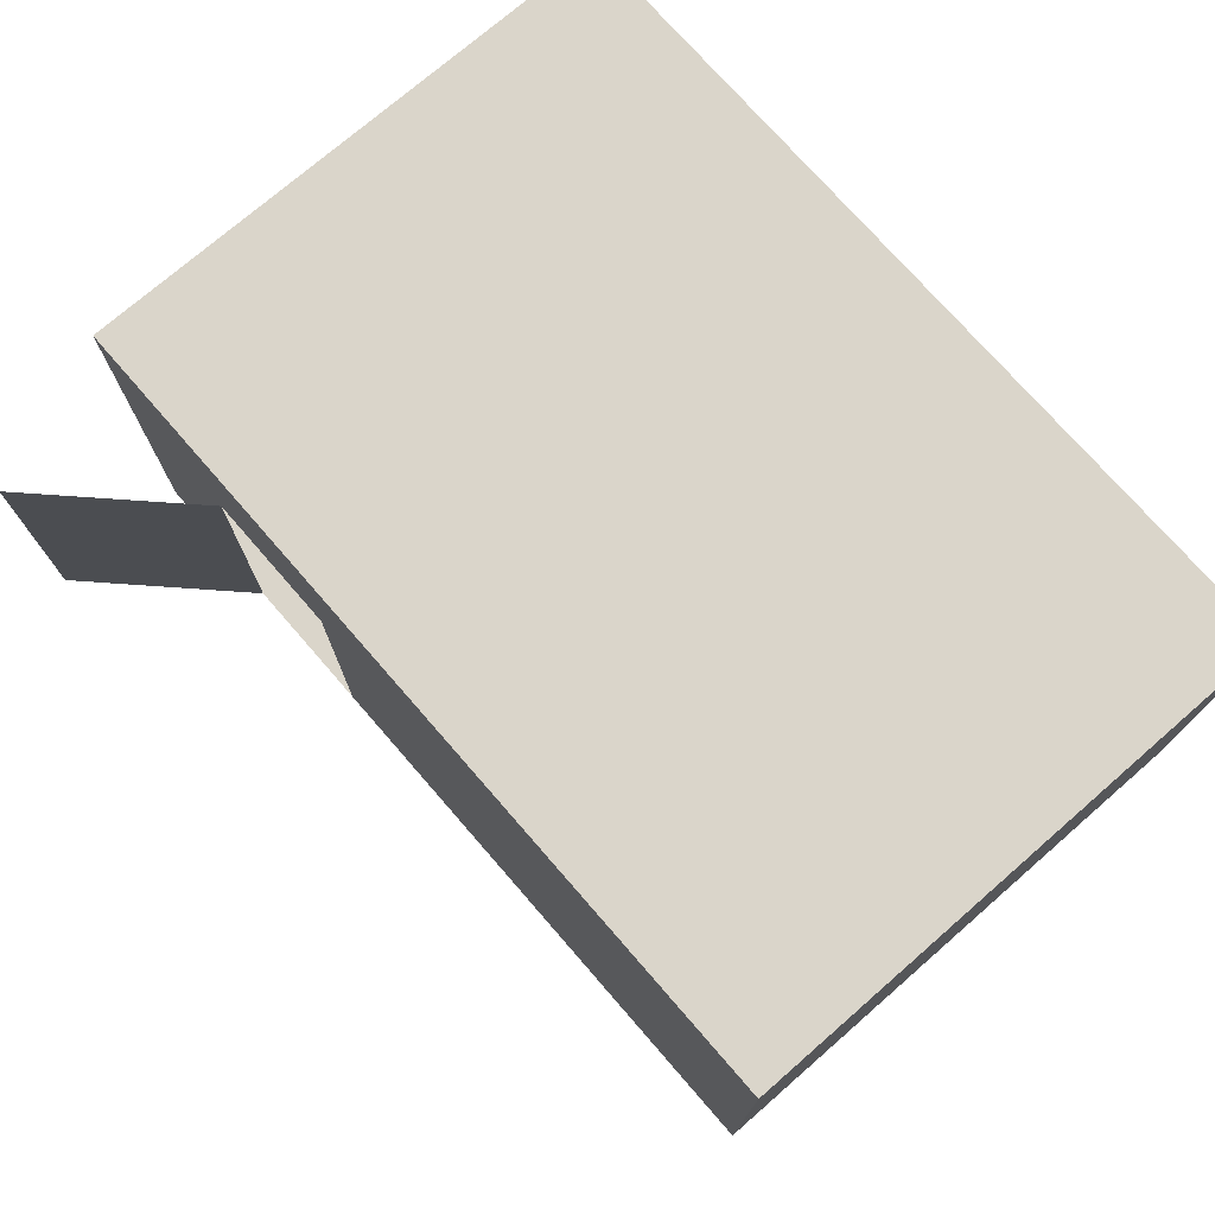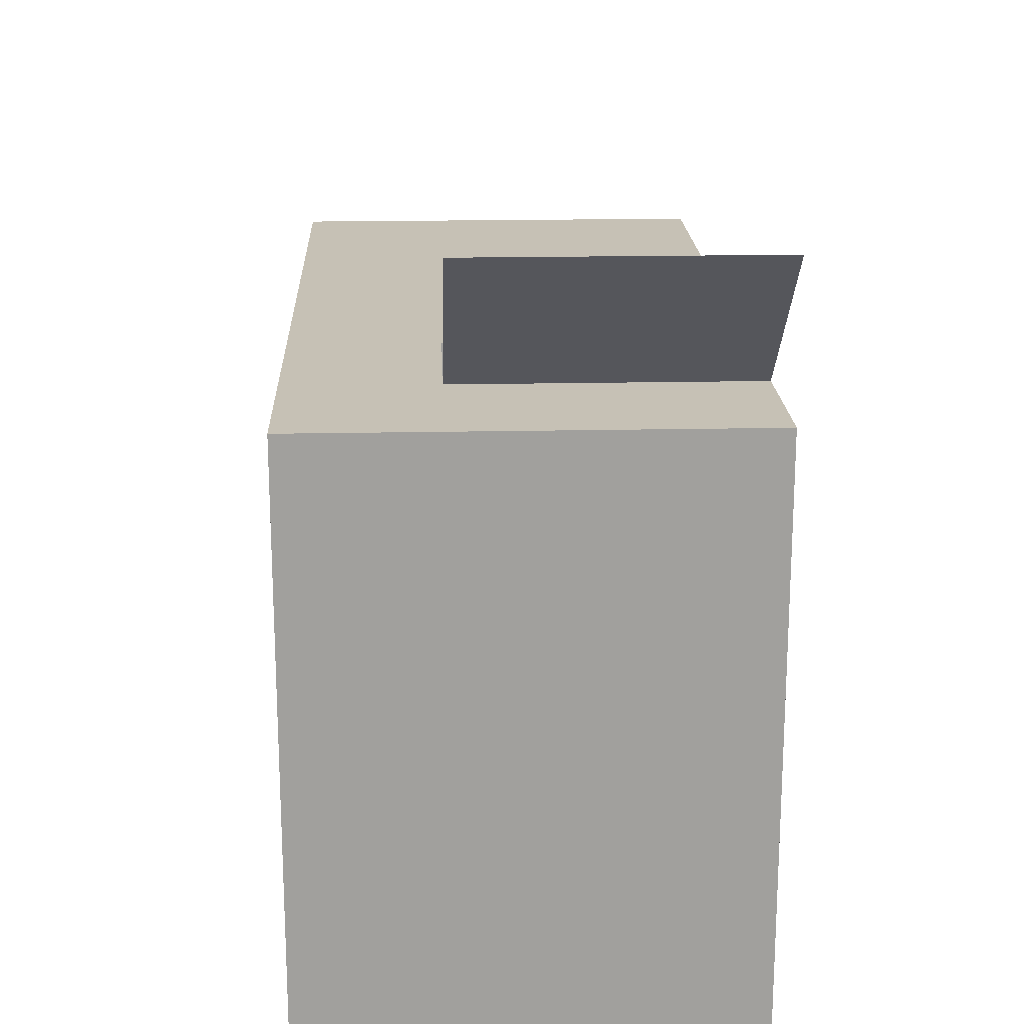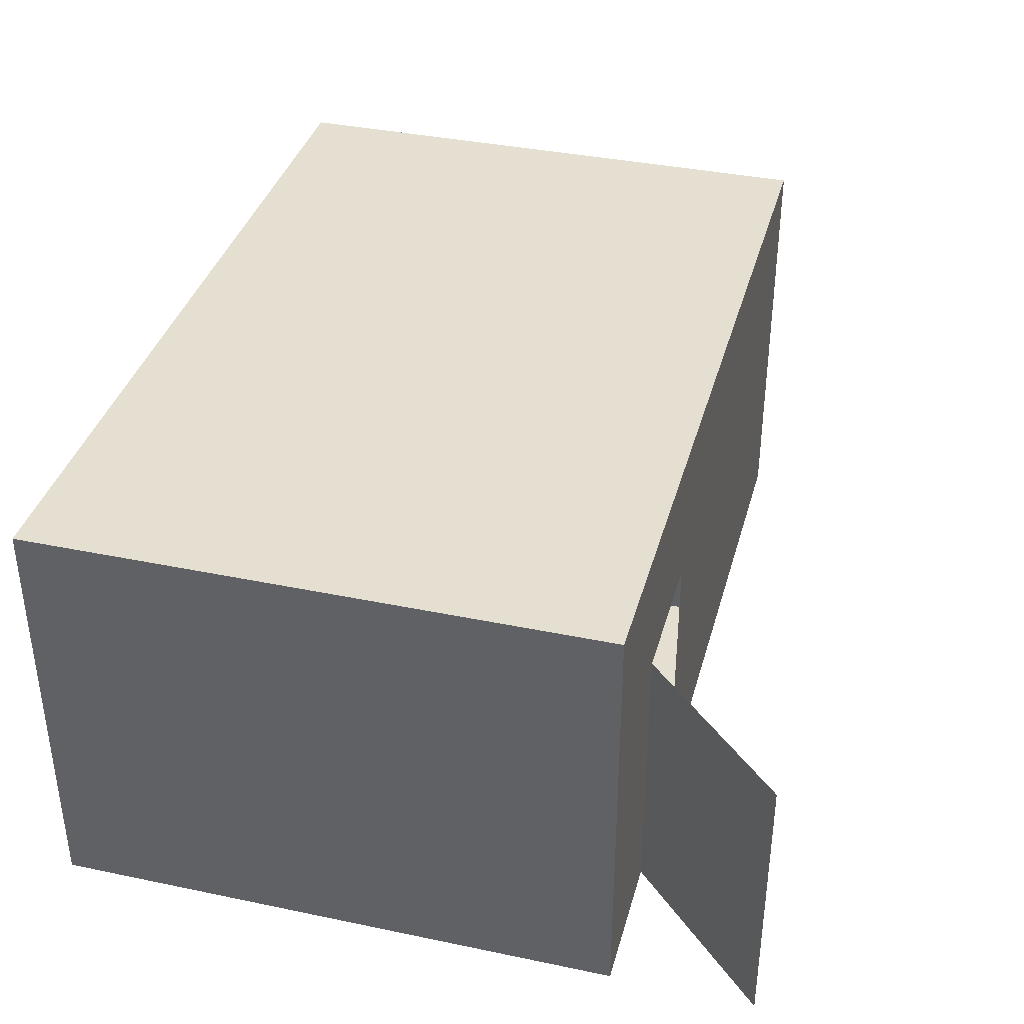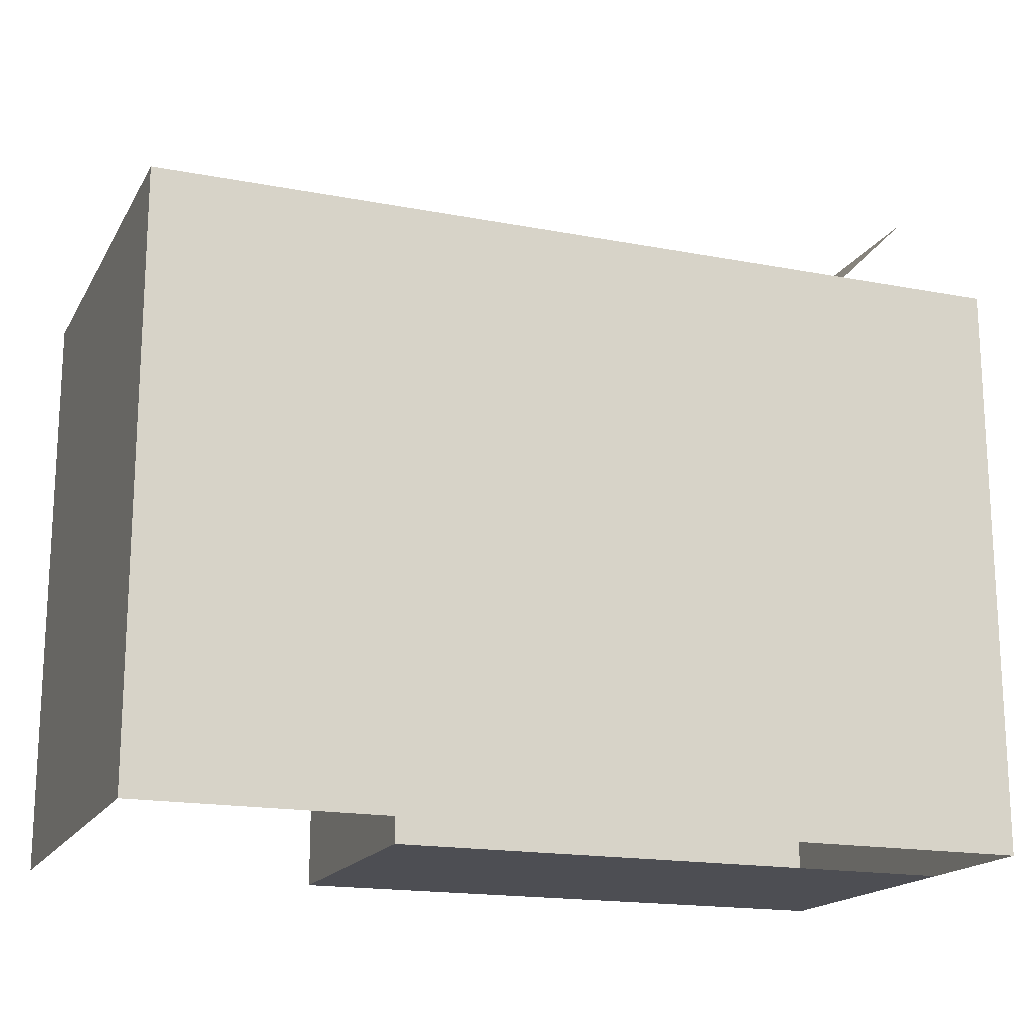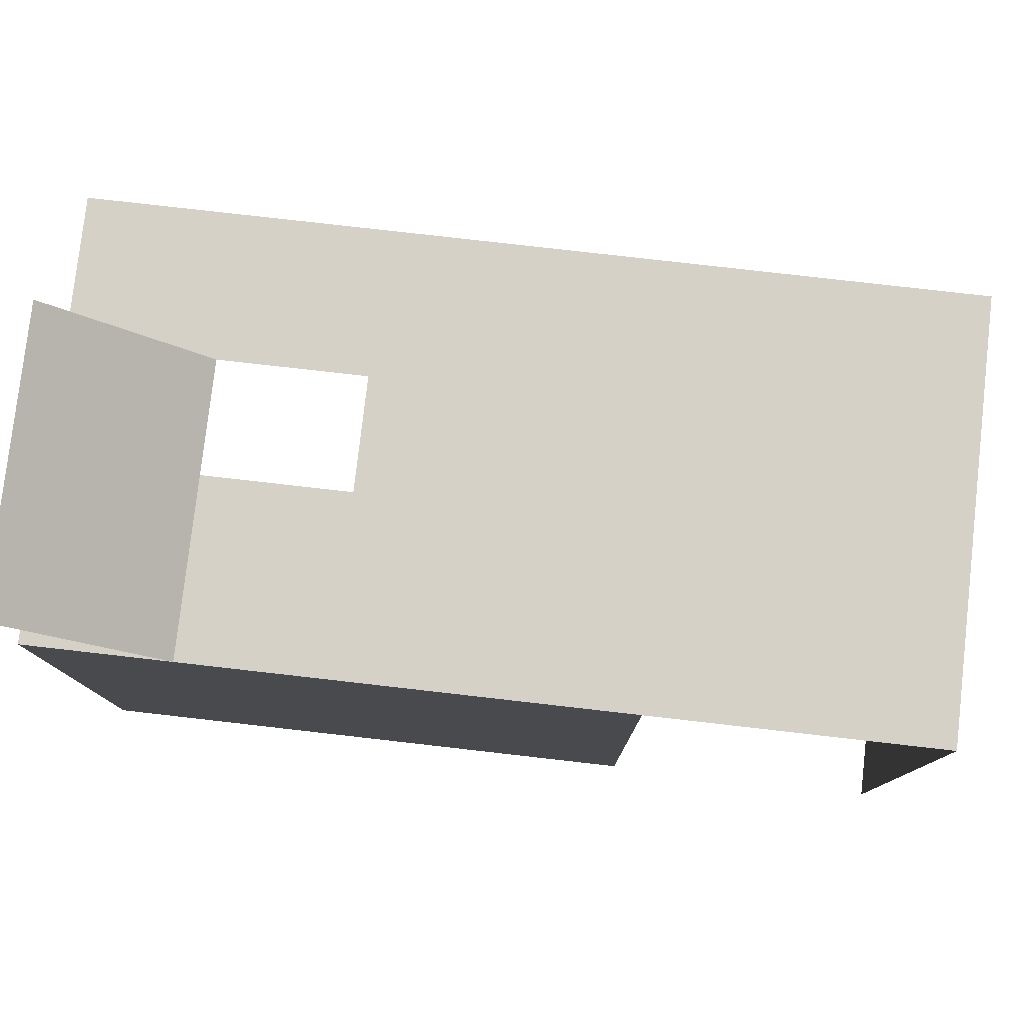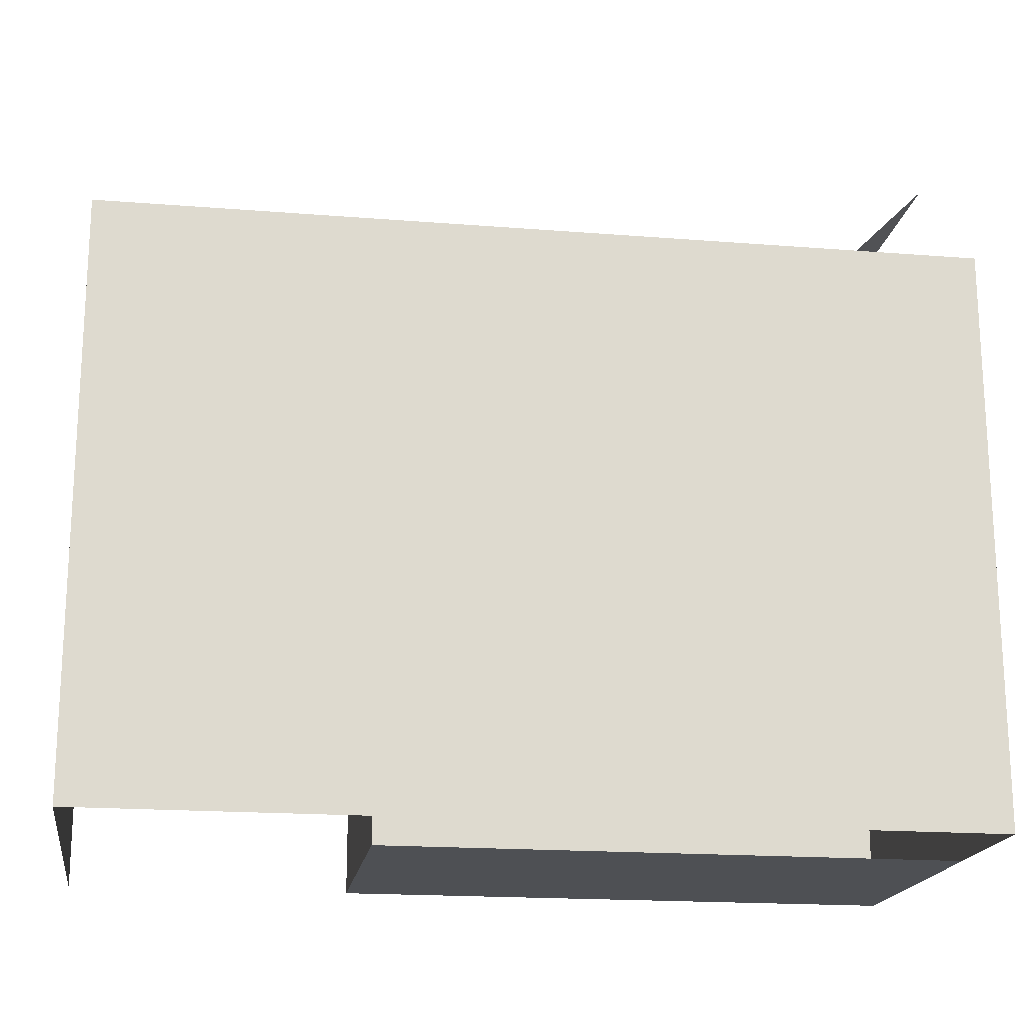
<metadata>
{"format":"obj","ext":"obj","renderer":"f3d","projection":"perspective","resolution":1024,"background":"white","views":[{"elev":74.3,"azim":49.0,"up":"+Y"},{"elev":18.7,"azim":-92.3,"up":"+Z"},{"elev":37.3,"azim":-75.0,"up":"+Y"},{"elev":-17.4,"azim":159.1,"up":"+Z"},{"elev":79.0,"azim":6.5,"up":"+Z"},{"elev":-18.5,"azim":171.3,"up":"+Z"}]}
</metadata>
<code>
o Cube.002
v -2.5 2 -0.5
v -3.5 2 0.5
v -2.5 0 -0.5
v -2.5 1 -0.5
v 2.5 3 -0.5
v 1.5 3 -0.5
v 1.5 2 -0.5
v 2.5 0 -0.5
v 1.5 0 -0.5
v 1.5 1 -0.5
v 2.5 1 -0.5
v -1.5 3 -0.5
v -2.5 3 -0.5
v -3.5 3 -0.5
v -3.5 2 -0.5
v -3.5 1 -1.5
v -3.5 0 -0.5
v -3.5 0 -1.5
v -3.5 1 -0.5
v -3.5 2 -1.5
v -3.5 0 -2.5
v -3.5 2 -2.5
v -3.5 1 -2.5
v -3.5 3 -3.5
v -3.5 2 -3.5
v -3.5 2 -4.5
v -3.5 1 -3.5
v -3.5 0 -3.5
v -3.5 0 -4.5
v -3.5 1 -4.5
v 2.5 2 -2.5
v 2.5 2 -3.5
v 2.5 0 -2.5
v 2.5 1 -2.5
v 2.5 3 -2.5
v 2.5 2 -1.5
v 2.5 0 -1.5
v 2.5 1 -1.5
v 2.5 2 -0.5
v 2.5 0 -4.5
v 2.5 0 -3.5
v 2.5 1 -4.5
v 2.5 1 -3.5
v 2.5 2 -4.5
v 2.5 3 -4.5
v 2.5 3 -1.5
v 1.5 3 -1.5
v 0.5 3 -1.5
v 0.5 3 -0.5
v -0.5 3 -0.5
v -3.5 3 -1.5
v -0.5 3 -2.5
v -0.5 3 -1.5
v -1.5 3 -2.5
v -2.5 3 -2.5
v -2.5 3 -1.5
v -1.5 3 -1.5
v 1.5 3 -3.5
v 1.5 3 -2.5
v 0.5 3 -3.5
v -0.5 3 -3.5
v 0.5 3 -2.5
v -1.5 3 -3.5
v -3.5 3 -2.5
v 1.5 3 -4.5
v 2.5 3 -3.5
v 0.5 3 -4.5
v -0.5 3 -4.5
v -1.5 3 -4.5
v -2.5 3 -4.5
v -3.5 3 -4.5
v -2.5 3 -3.5
v -3.5 1 0.5
v -3.5 0 0.5
v 0.5 2 -0.5
v 0.5 0 -0.5
v -0.5 2 -0.5
v 0.5 1 -0.5
v -0.5 0 -0.5
v -0.5 1 -0.5
v -1.5 2 -0.5
v -1.5 1 -0.5
v -0.5 0 -4.5
v 0.5 0 -4.5
v -3.5 0 -3.5
v -2.5 0 -4.5
v -3.5 0 -4.5
v -3.5 1 -1.5
v -3.5 2 -1.5
v -3.5 1 -2.5
v -3.5 2 -2.5
v -3.5 2 -4.5
v -3.5 2 -3.5
v -3.5 1 -3.5
v 0.5 2 -1.5
v 0.5 1 -2.5
v 0.5 1 -1.5
v 0.5 2 -2.5
v 0.5 2 -3.5
v 0.5 1 -3.5
v 0.5 1 -4.5
v 0.5 2 -4.5
v -0.5 2 -4.5
v -1.5 1 -4.5
v -0.5 1 -4.5
v -1.5 2 -4.5
v -2.5 1 -4.5
v -2.5 2 -4.5
v -3.5 1 -4.5
v -3.5 0 -1.5
v -3.5 0 -2.5
v -1.5 0 -4.5
v -1.5 0 -0.5
v 0.5 0 -1.5
v 0.5 0 -2.5
v 0.5 0 -3.5
v -2.5 0 -0.5
v -3.5 0 -0.5
v 0.5 0 -0.5
v -0.5 0 -0.5
v -0.5 0 -4.5
v 0.5 0 -4.5
v -3.5 0 -3.5
v -2.5 0 -4.5
v -3.5 0 -4.5
v -2.5 0 -1.5
v -3.5 0 -1.5
v -2.5 0 -2.5
v -3.5 0 -2.5
v -1.5 0 -1.5
v -1.5 0 -2.5
v -1.5 0 -3.5
v -2.5 0 -3.5
v -1.5 0 -4.5
v -1.5 0 -0.5
v -0.5 0 -1.5
v -0.5 0 -2.5
v 0.5 0 -1.5
v 0.5 0 -2.5
v -0.5 0 -3.5
v 0.5 0 -3.5
v -2.5 2 -0.5
v -2.5 0 -0.5
v -3.5 2 -0.5
v -2.5 1 -0.5
v -3.5 0 -0.5
v -3.5 1 -0.5
f 11 39 7 10
f 8 11 10 9
f 9 10 78 76
f 10 7 75 78
f 7 6 49 75
f 75 49 50 77
f 74 3 4 73
f 73 4 1 2
f 39 5 6 7
f 77 50 12 81
f 81 12 13 1
f 1 13 14 15
f 19 15 20 16
f 17 19 16 18
f 15 14 51 20
f 18 16 23 21
f 16 20 22 23
f 20 51 64 22
f 22 64 24 25
f 23 22 25 27
f 21 23 27 28
f 27 25 26 30
f 28 27 30 29
f 25 24 71 26
f 43 32 31 34
f 41 43 34 33
f 32 66 35 31
f 33 34 38 37
f 34 31 36 38
f 31 35 46 36
f 36 46 5 39
f 38 36 39 11
f 37 38 11 8
f 40 42 43 41
f 42 44 32 43
f 44 45 66 32
f 5 46 47 6
f 6 47 48 49
f 49 48 53 50
f 50 53 57 12
f 12 57 56 13
f 13 56 51 14
f 46 35 59 47
f 47 59 62 48
f 48 62 52 53
f 53 52 54 57
f 57 54 55 56
f 56 55 64 51
f 35 66 58 59
f 59 58 60 62
f 62 60 61 52
f 52 61 63 54
f 54 63 72 55
f 55 72 24 64
f 66 45 65 58
f 58 65 67 60
f 60 67 68 61
f 61 68 69 63
f 63 69 70 72
f 72 70 71 24
f 78 75 77 80
f 76 78 80 79
f 80 77 81 82
f 79 80 82 113
f 110 88 19 17
f 88 89 15 19
f 90 91 89 88
f 111 90 88 110
f 85 94 90 111
f 94 93 91 90
f 109 92 93 94
f 87 109 94 85
f 76 78 97 114
f 78 75 95 97
f 114 97 96 115
f 97 95 98 96
f 115 96 100 116
f 96 98 99 100
f 116 100 101 84
f 100 99 102 101
f 84 101 105 83
f 101 102 103 105
f 83 105 104 112
f 105 103 106 104
f 112 104 107 86
f 104 106 108 107
f 86 107 109 87
f 107 108 92 109
f 117 126 127 118
f 126 128 129 127
f 128 133 123 129
f 133 124 125 123
f 135 130 126 117
f 130 131 128 126
f 131 132 133 128
f 132 134 124 133
f 120 136 130 135
f 136 137 131 130
f 137 140 132 131
f 140 121 134 132
f 119 138 136 120
f 138 139 137 136
f 139 141 140 137
f 141 122 121 140
f 145 142 144 147
f 143 145 147 146

</code>
